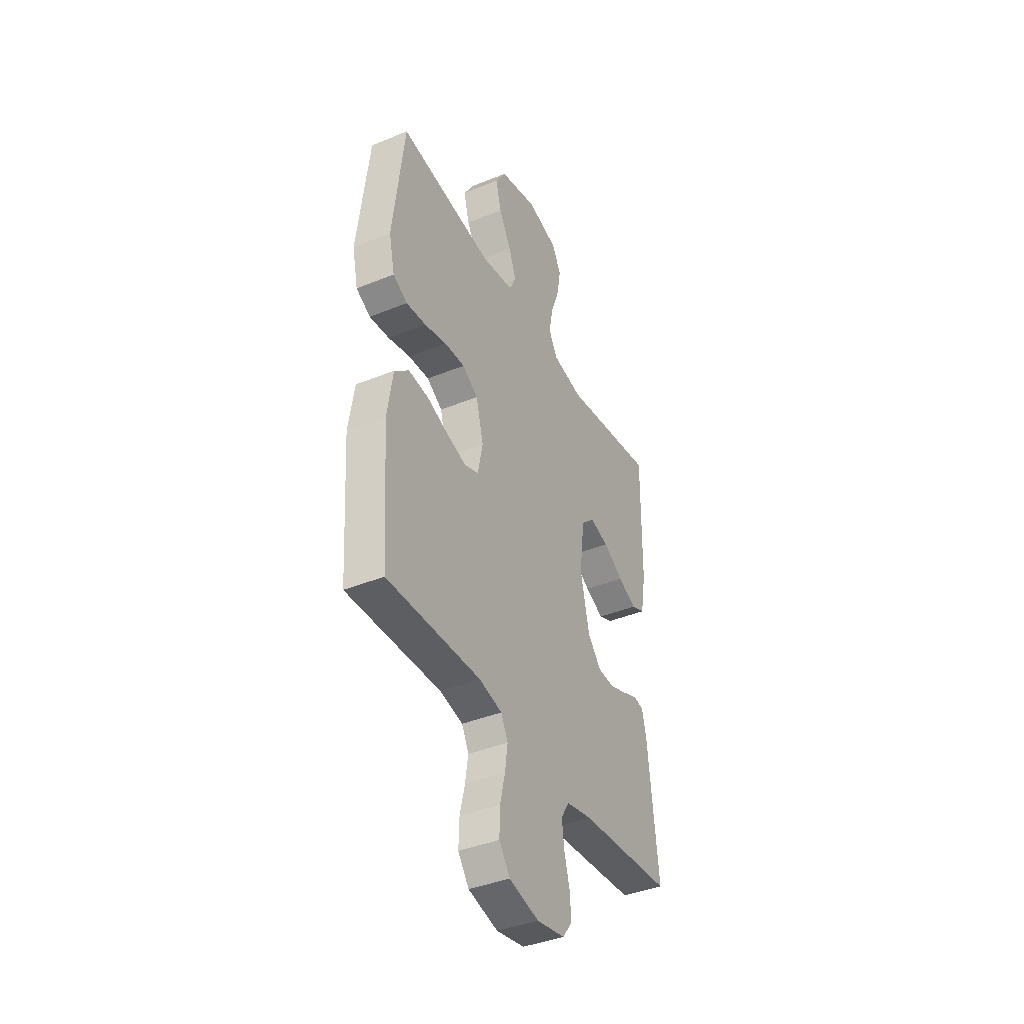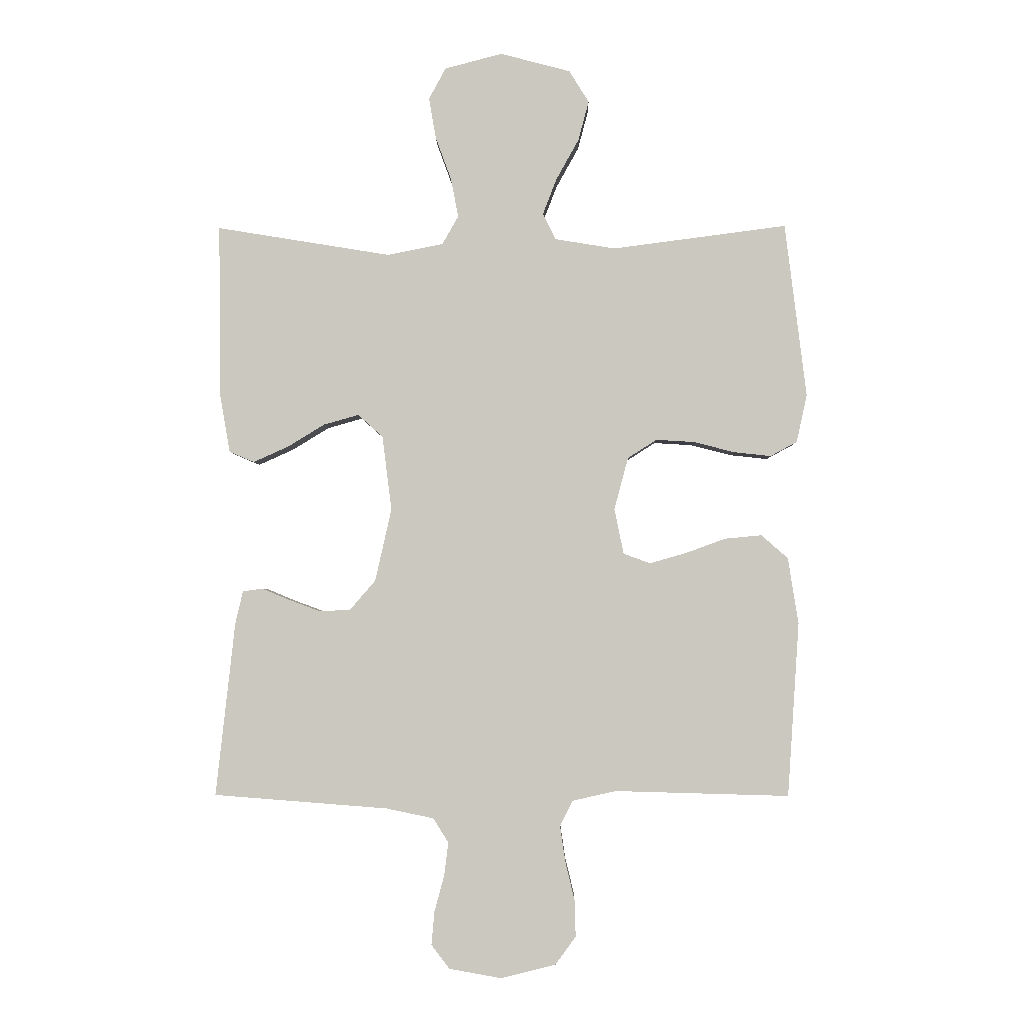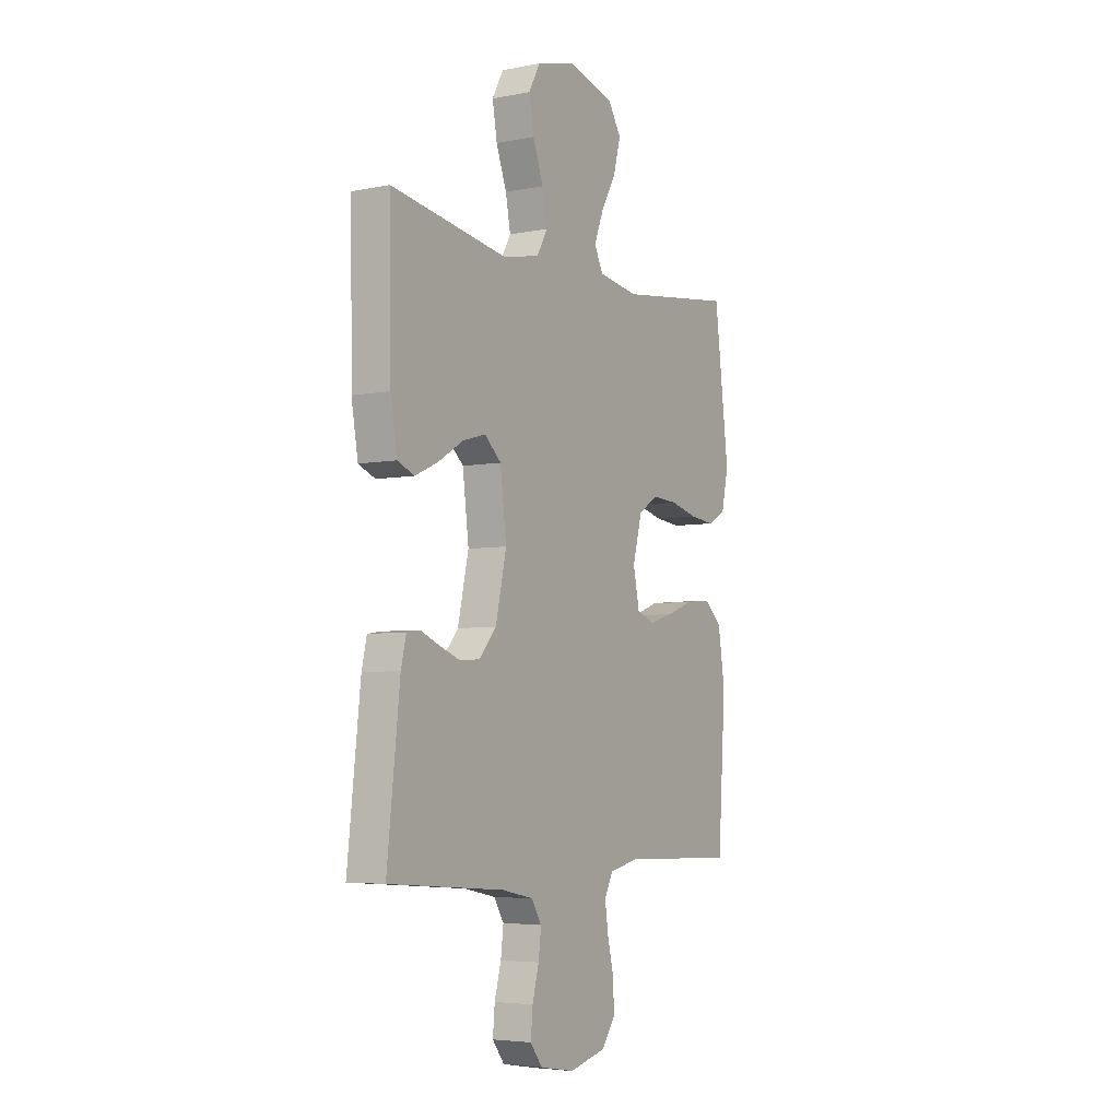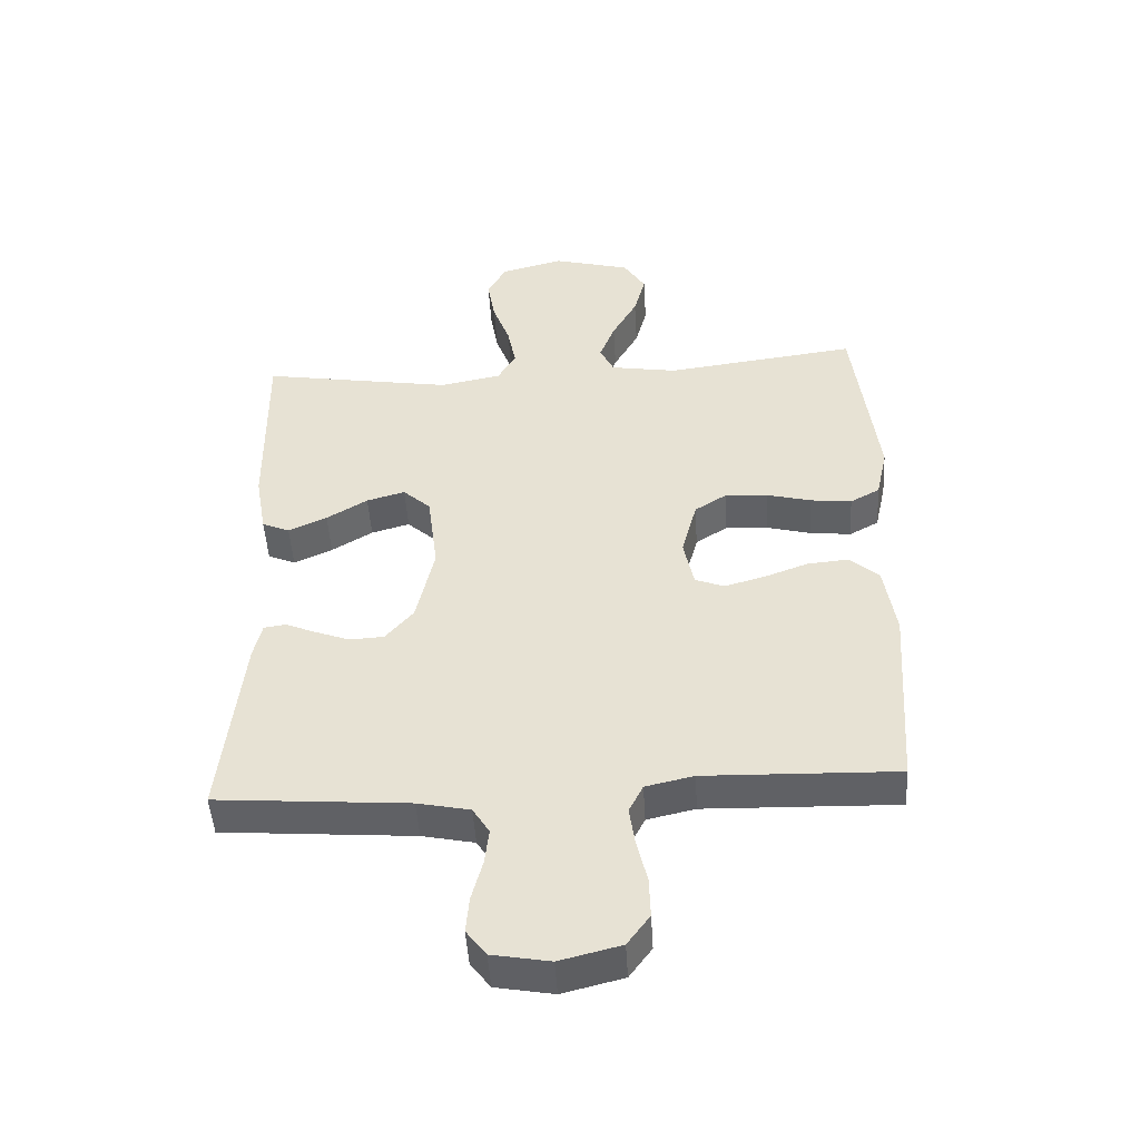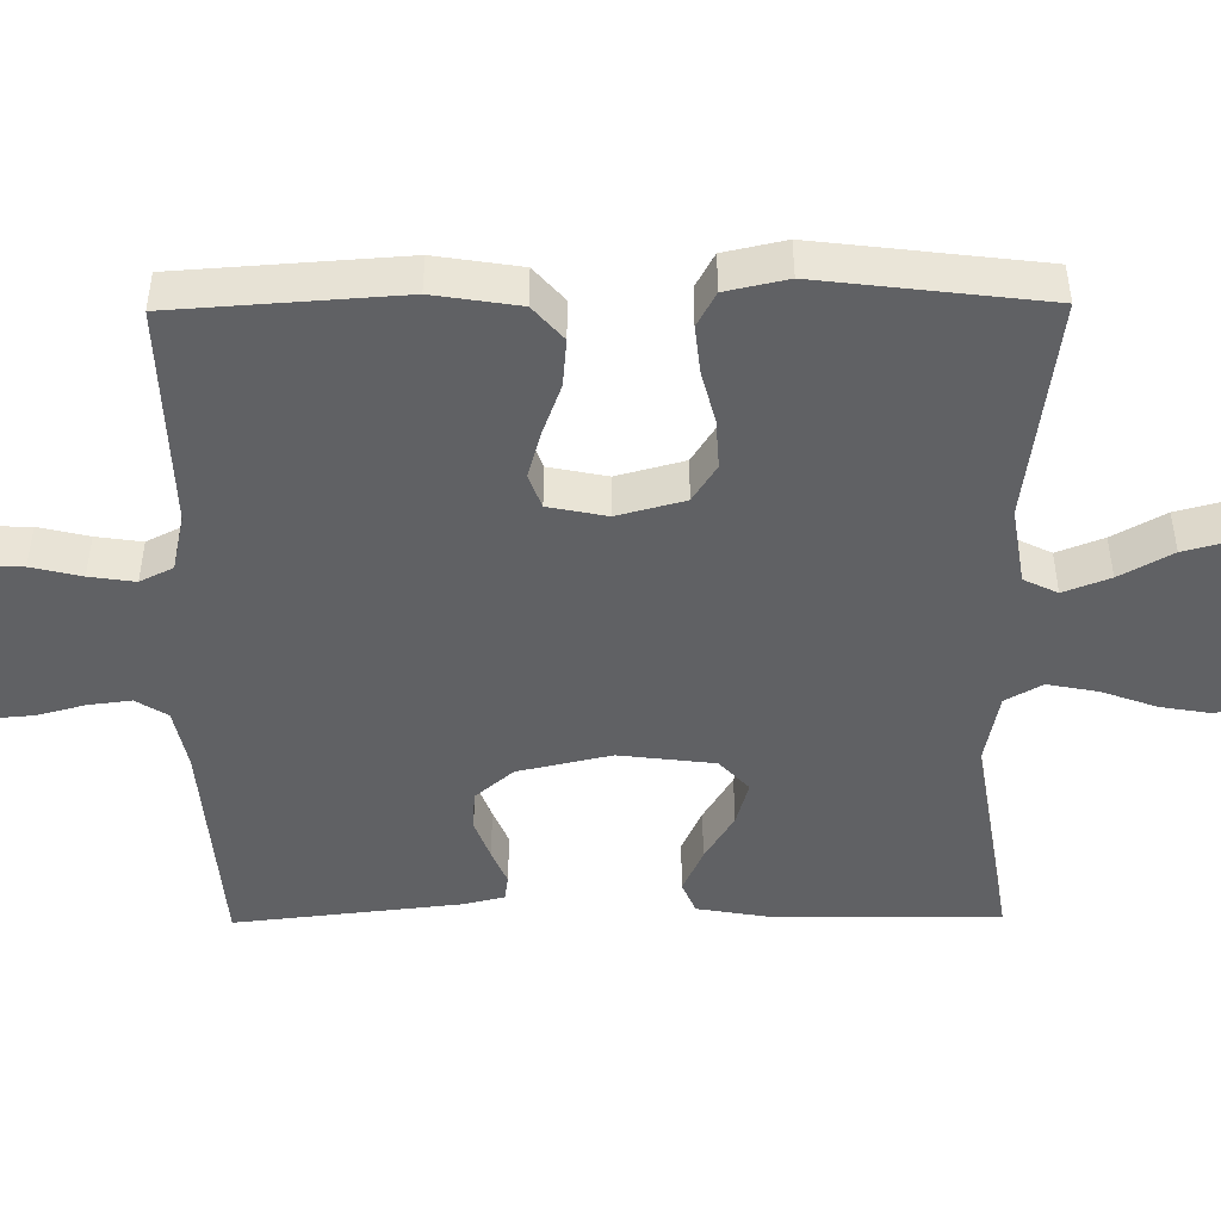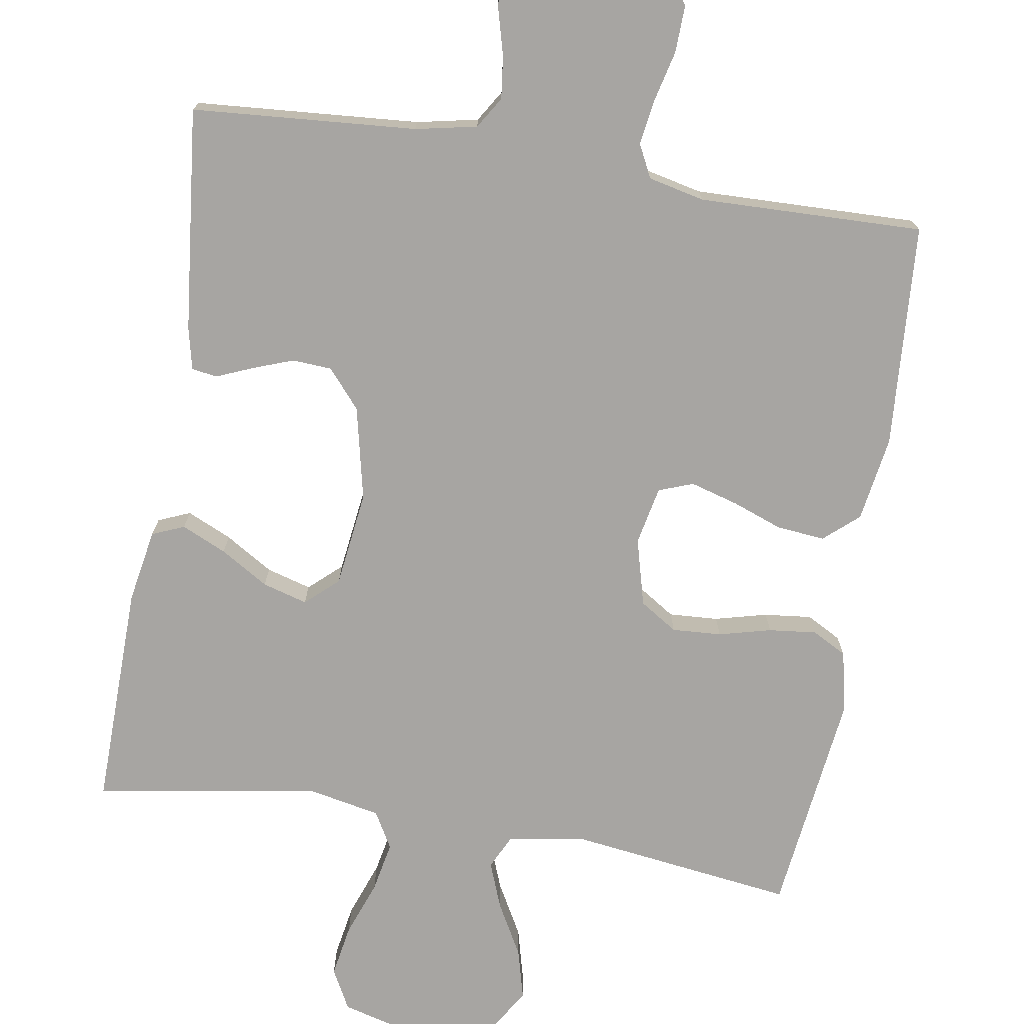
<metadata>
{"format":"obj","ext":"obj","renderer":"f3d","projection":"perspective","resolution":1024,"background":"white","views":[{"elev":-40.0,"azim":-63.2,"up":"+Z"},{"elev":-2.8,"azim":-178.8,"up":"+Z"},{"elev":-4.9,"azim":121.9,"up":"+Z"},{"elev":-48.0,"azim":-176.6,"up":"+Z"},{"elev":-46.8,"azim":-89.4,"up":"+Y"},{"elev":-73.9,"azim":170.6,"up":"+Y"}]}
</metadata>
<code>
v -0.5 0.07 0.5
v -0.2 0.07 0.461
v -0.096 0.07 0.478
v -0.074 0.07 0.523
v -0.098 0.07 0.585
v -0.137 0.07 0.655
v -0.155 0.07 0.723
v -0.121 0.07 0.778
v 0 0.07 0.81
v 0.099 0.07 0.784
v 0.128 0.07 0.73
v 0.116 0.07 0.66
v 0.089 0.07 0.586
v 0.076 0.07 0.519
v 0.104 0.07 0.47
v 0.2 0.07 0.451
v 0.5 0.07 0.5
v 0.496 0.07 0.2
v 0.479 0.07 0.102
v 0.436 0.07 0.084
v 0.376 0.07 0.111
v 0.312 0.07 0.15
v 0.252 0.07 0.167
v 0.209 0.07 0.128
v 0.193 0.07 0
v 0.221 0.07 -0.125
v 0.265 0.07 -0.176
v 0.318 0.07 -0.179
v 0.372 0.07 -0.159
v 0.42 0.07 -0.139
v 0.454 0.07 -0.144
v 0.467 0.07 -0.2
v 0.5 0.07 -0.5
v 0.2 0.07 -0.523
v 0.118 0.07 -0.54
v 0.092 0.07 -0.582
v 0.099 0.07 -0.639
v 0.116 0.07 -0.702
v 0.121 0.07 -0.759
v 0.09 0.07 -0.8
v 0 0.07 -0.816
v -0.095 0.07 -0.792
v -0.13 0.07 -0.744
v -0.128 0.07 -0.681
v -0.112 0.07 -0.614
v -0.103 0.07 -0.553
v -0.125 0.07 -0.509
v -0.2 0.07 -0.492
v -0.5 0.07 -0.5
v -0.52 0.07 -0.2
v -0.502 0.07 -0.086
v -0.456 0.07 -0.046
v -0.392 0.07 -0.052
v -0.324 0.07 -0.077
v -0.261 0.07 -0.095
v -0.215 0.07 -0.078
v -0.199 0.07 0
v -0.223 0.07 0.09
v -0.273 0.07 0.122
v -0.339 0.07 0.118
v -0.409 0.07 0.1
v -0.473 0.07 0.093
v -0.519 0.07 0.118
v -0.537 0.07 0.2
v -0.5 0 0.5
v -0.2 0 0.461
v -0.096 0 0.478
v -0.074 0 0.523
v -0.098 0 0.585
v -0.137 0 0.655
v -0.155 0 0.723
v -0.121 0 0.778
v 0 0 0.81
v 0.099 0 0.784
v 0.128 0 0.73
v 0.116 0 0.66
v 0.089 0 0.586
v 0.076 0 0.519
v 0.104 0 0.47
v 0.2 0 0.451
v 0.5 0 0.5
v 0.496 0 0.2
v 0.479 0 0.102
v 0.436 0 0.084
v 0.376 0 0.111
v 0.312 0 0.15
v 0.252 0 0.167
v 0.209 0 0.128
v 0.193 0 0
v 0.221 0 -0.125
v 0.265 0 -0.176
v 0.318 0 -0.179
v 0.372 0 -0.159
v 0.42 0 -0.139
v 0.454 0 -0.144
v 0.467 0 -0.2
v 0.5 0 -0.5
v 0.2 0 -0.523
v 0.118 0 -0.54
v 0.092 0 -0.582
v 0.099 0 -0.639
v 0.116 0 -0.702
v 0.121 0 -0.759
v 0.09 0 -0.8
v 0 0 -0.816
v -0.095 0 -0.792
v -0.13 0 -0.744
v -0.128 0 -0.681
v -0.112 0 -0.614
v -0.103 0 -0.553
v -0.125 0 -0.509
v -0.2 0 -0.492
v -0.5 0 -0.5
v -0.52 0 -0.2
v -0.502 0 -0.086
v -0.456 0 -0.046
v -0.392 0 -0.052
v -0.324 0 -0.077
v -0.261 0 -0.095
v -0.215 0 -0.078
v -0.199 0 0
v -0.223 0 0.09
v -0.273 0 0.122
v -0.339 0 0.118
v -0.409 0 0.1
v -0.473 0 0.093
v -0.519 0 0.118
v -0.537 0 0.2
f 63 64 1 2
f 60 61 62 63
f 59 60 63 2
f 58 59 2 3
f 57 58 3 4
f 56 57 4
f 51 52 53 54
f 51 54 55
f 48 49 50 51
f 47 48 51 55
f 46 47 55 56
f 42 43 44 45
f 42 45 46
f 41 42 46
f 37 38 39 40
f 36 37 40 41
f 31 32 33 34
f 29 30 31 34
f 28 29 34 35
f 27 28 35 36
f 19 20 21 22
f 17 18 19 22
f 16 17 22 23
f 15 16 23 24
f 10 11 12 13
f 10 13 14
f 9 10 14
f 8 9 14
f 5 6 7 8
f 4 5 8 14
f 36 41 46 56
f 26 27 36 56
f 25 26 56 4
f 15 24 25
f 4 14 15 25
f 66 65 128 127
f 127 126 125 124
f 66 127 124 123
f 67 66 123 122
f 68 67 122 121
f 68 121 120
f 118 117 116 115
f 119 118 115
f 115 114 113 112
f 119 115 112 111
f 120 119 111 110
f 109 108 107 106
f 110 109 106
f 110 106 105
f 104 103 102 101
f 105 104 101 100
f 98 97 96 95
f 98 95 94 93
f 99 98 93 92
f 100 99 92 91
f 86 85 84 83
f 86 83 82 81
f 87 86 81 80
f 88 87 80 79
f 77 76 75 74
f 78 77 74
f 78 74 73
f 78 73 72
f 72 71 70 69
f 78 72 69 68
f 120 110 105 100
f 120 100 91 90
f 68 120 90 89
f 89 88 79
f 89 79 78 68
f 1 65 66 2
f 2 66 67 3
f 3 67 68 4
f 4 68 69 5
f 5 69 70 6
f 6 70 71 7
f 7 71 72 8
f 8 72 73 9
f 9 73 74 10
f 10 74 75 11
f 11 75 76 12
f 12 76 77 13
f 13 77 78 14
f 14 78 79 15
f 15 79 80 16
f 16 80 81 17
f 17 81 82 18
f 18 82 83 19
f 19 83 84 20
f 20 84 85 21
f 21 85 86 22
f 22 86 87 23
f 23 87 88 24
f 24 88 89 25
f 25 89 90 26
f 26 90 91 27
f 27 91 92 28
f 28 92 93 29
f 29 93 94 30
f 30 94 95 31
f 31 95 96 32
f 32 96 97 33
f 33 97 98 34
f 34 98 99 35
f 35 99 100 36
f 36 100 101 37
f 37 101 102 38
f 38 102 103 39
f 39 103 104 40
f 40 104 105 41
f 41 105 106 42
f 42 106 107 43
f 43 107 108 44
f 44 108 109 45
f 45 109 110 46
f 46 110 111 47
f 47 111 112 48
f 48 112 113 49
f 49 113 114 50
f 50 114 115 51
f 51 115 116 52
f 52 116 117 53
f 53 117 118 54
f 54 118 119 55
f 55 119 120 56
f 56 120 121 57
f 57 121 122 58
f 58 122 123 59
f 59 123 124 60
f 60 124 125 61
f 61 125 126 62
f 62 126 127 63
f 63 127 128 64
f 64 128 65 1

</code>
